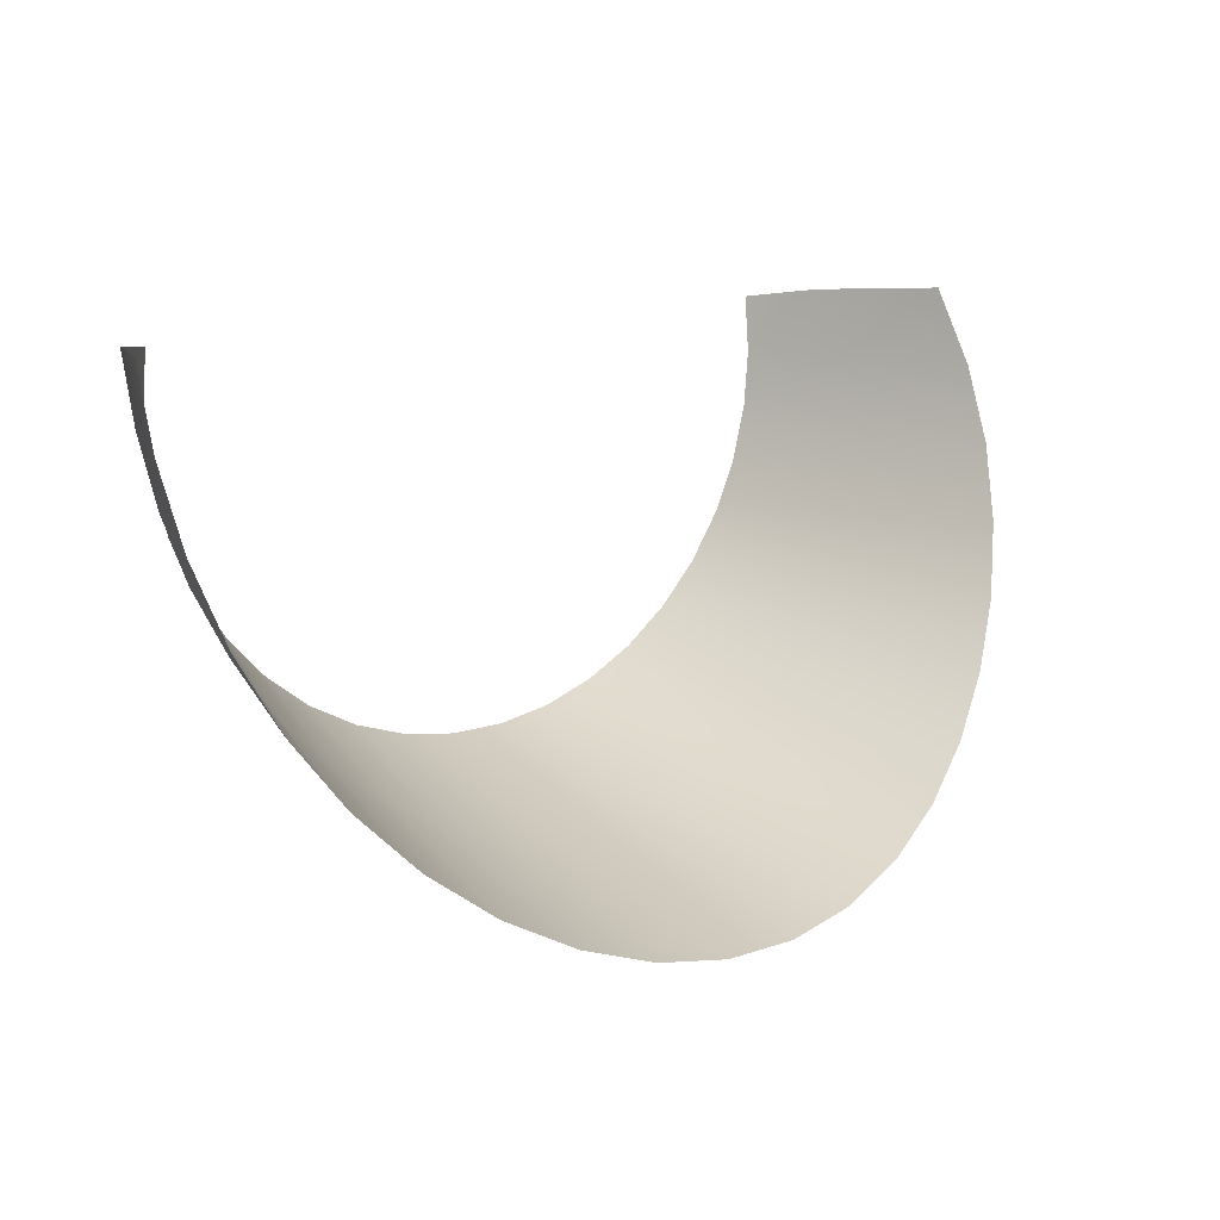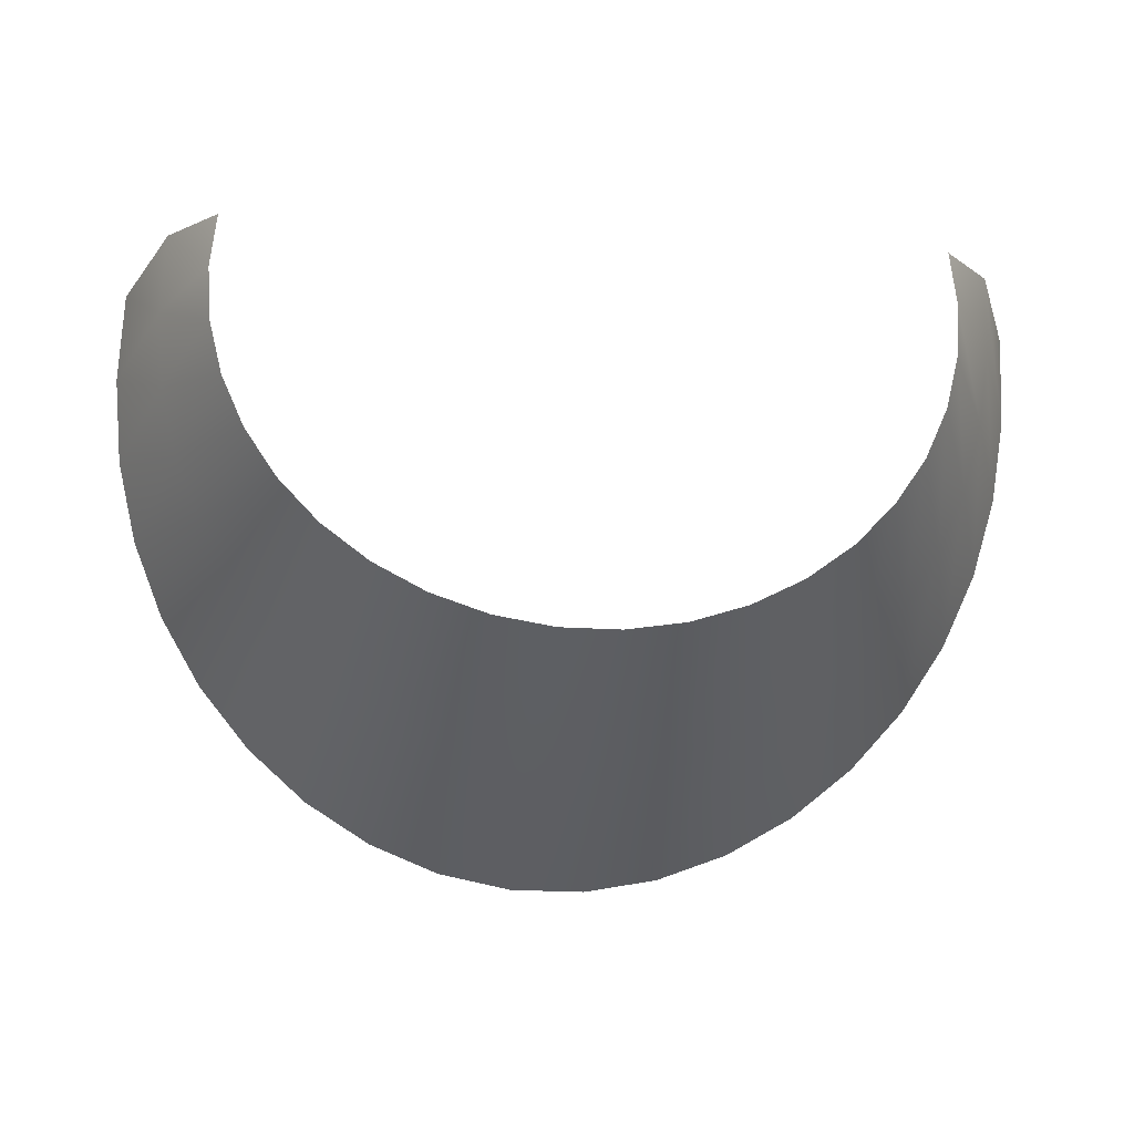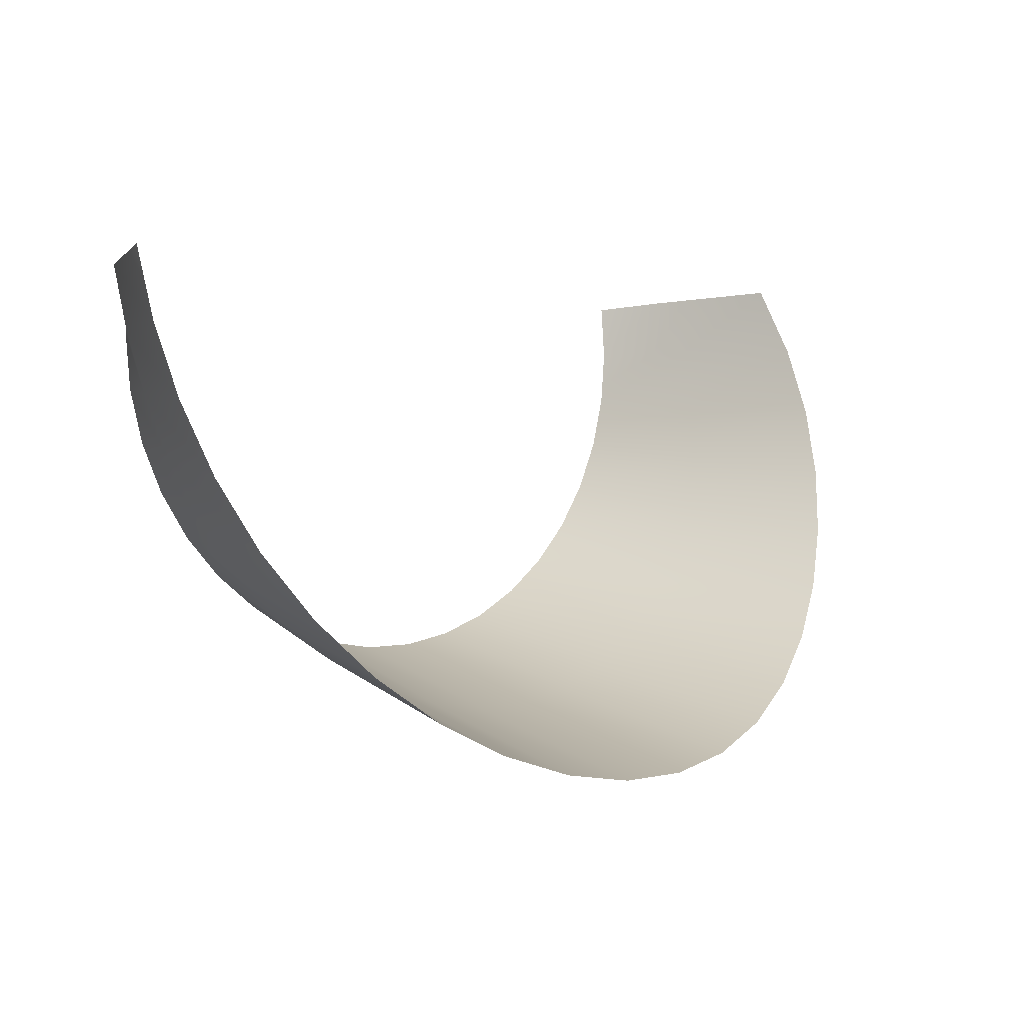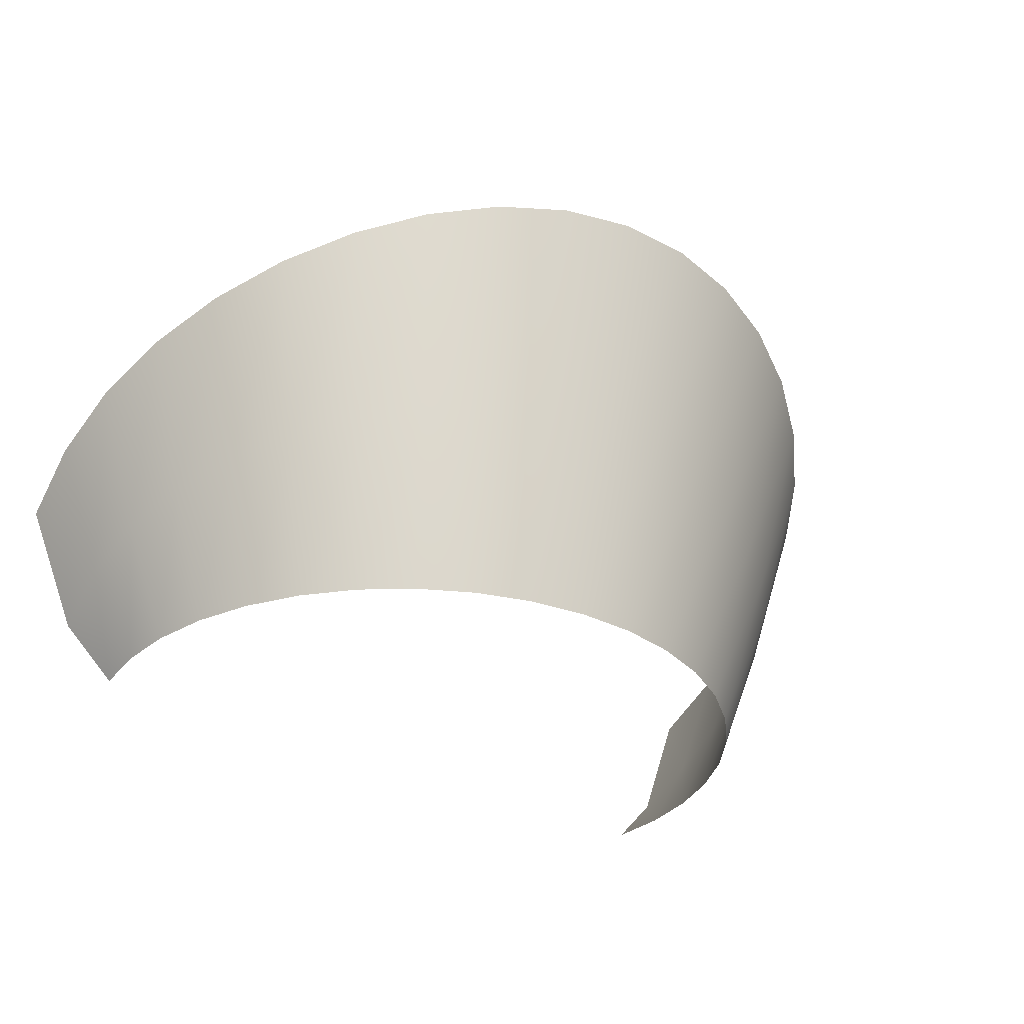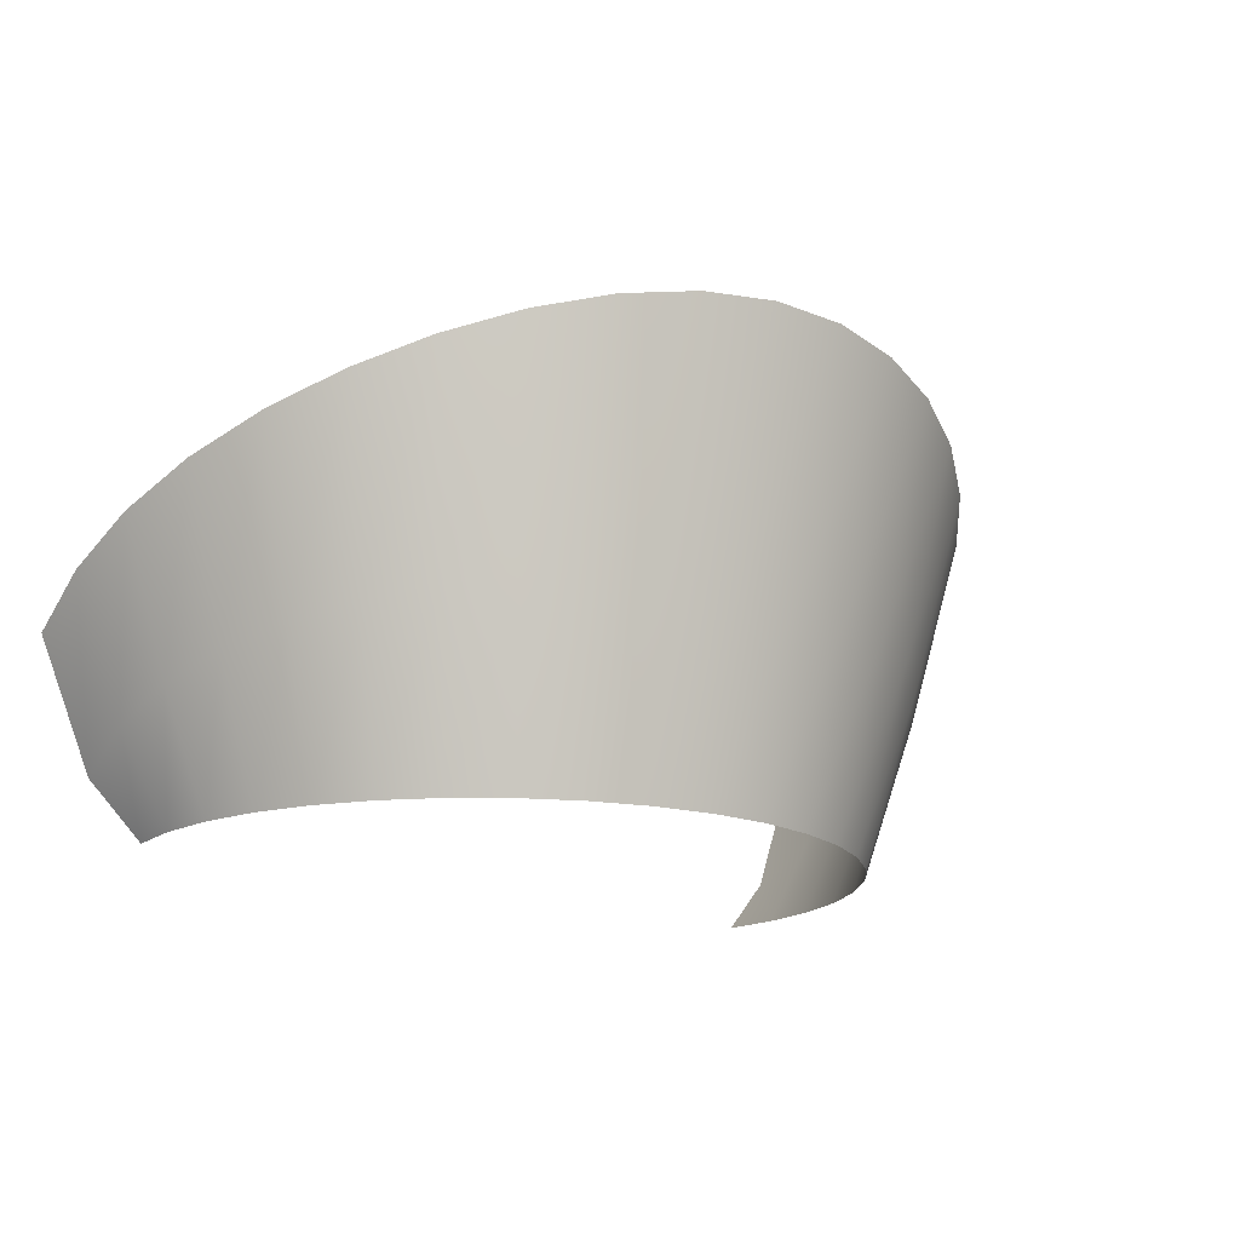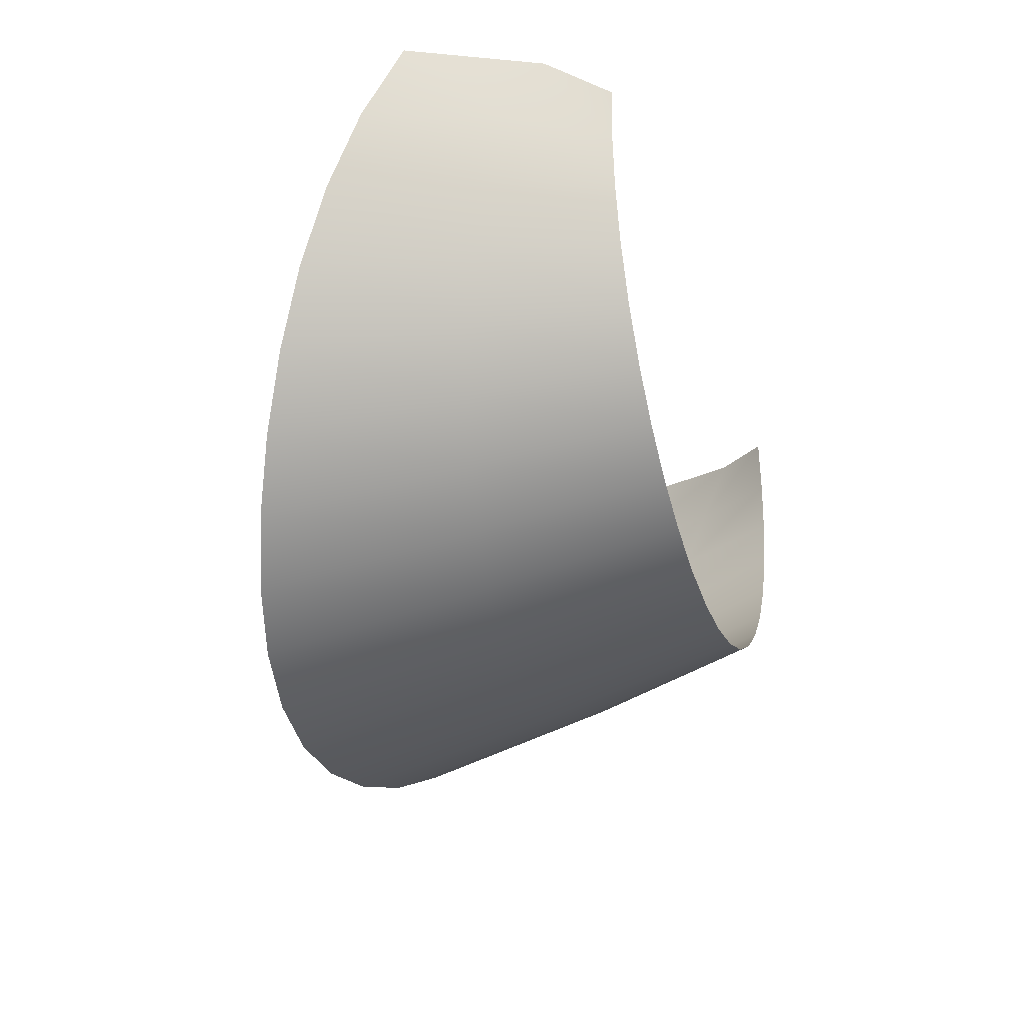
<metadata>
{"format":"obj","ext":"obj","renderer":"f3d","projection":"perspective","resolution":1024,"background":"white","views":[{"elev":13.3,"azim":-37.9,"up":"+Y"},{"elev":-25.6,"azim":174.6,"up":"+Y"},{"elev":1.7,"azim":-41.9,"up":"+Y"},{"elev":-32.5,"azim":-36.1,"up":"+Z"},{"elev":-17.3,"azim":-38.5,"up":"+Z"},{"elev":-29.8,"azim":107.9,"up":"+Y"}]}
</metadata>
<code>
g Cone_Trail_05
v 3.048 -3.876e-07 0
v 3.493 3.876e-07 0.7441
v 3.445 0.5748 0.4656
v 3.006 0.5017 0
v 3.006 -0.5017 0
v 3.445 -0.5748 0.9589
v 2.883 -0.9897 0
v 3.303 -1.134 1.12
v 2.681 -1.451 0
v 3.072 -1.662 1.242
v 2.405 -1.872 0
v 2.756 -2.145 1.344
v 2.064 -2.242 0
v 2.365 -2.57 1.44
v 1.667 -2.552 0
v 1.91 -2.924 1.537
v 1.224 -2.791 0
v 1.403 -3.198 1.629
v 0.7482 -2.955 0
v 0.8574 -3.386 1.703
v 0.2517 -3.038 0
v 0.2884 -3.481 1.746
v -0.2517 -3.038 0
v -0.2884 -3.481 1.746
v -0.7482 -2.955 0
v -0.8574 -3.386 1.703
v -1.224 -2.791 0
v -1.403 -3.198 1.629
v -1.667 -2.552 0
v -1.91 -2.924 1.537
v -2.064 -2.242 0
v -2.365 -2.57 1.44
v -2.405 -1.872 0
v -2.756 -2.145 1.344
v -2.681 -1.451 0
v -3.072 -1.662 1.242
v -2.883 -0.9897 0
v -3.303 -1.134 1.12
v -3.006 -0.5017 0
v -3.445 -0.5748 0.9589
v -3.048 -2.325e-06 0
v -3.493 -2.325e-06 0.7441
v -3.006 0.5017 0
v -3.445 0.5748 0.4656
v -3.937 -3.488e-06 1.899
v -3.883 0.648 1.563
v -3.883 -0.648 2.197
v -3.724 -1.278 2.466
v -3.462 -1.874 2.715
v -3.107 -2.418 2.951
v -2.666 -2.897 3.173
v -2.153 -3.296 3.373
v -1.581 -3.605 3.541
v -0.9665 -3.817 3.663
v -0.3251 -3.924 3.728
v 0.3251 -3.924 3.728
v 0.9665 -3.817 3.663
v 1.581 -3.605 3.541
v 2.153 -3.296 3.373
v 2.666 -2.897 3.173
v 3.107 -2.418 2.951
v 3.462 -1.874 2.715
v 3.724 -1.278 2.466
v 3.883 -0.648 2.197
v 3.937 -3.876e-07 1.899
v 3.883 0.648 1.563
g Cone_Trail_05_0
f 3 2 1
f 4 3 1
f 1 2 5
f 2 6 5
f 5 6 7
f 6 8 7
f 7 8 9
f 8 10 9
f 9 10 11
f 10 12 11
f 11 12 13
f 12 14 13
f 13 14 15
f 14 16 15
f 15 16 17
f 16 18 17
f 17 18 19
f 18 20 19
f 19 20 21
f 20 22 21
f 21 22 23
f 22 24 23
f 23 24 25
f 24 26 25
f 25 26 27
f 26 28 27
f 27 28 29
f 28 30 29
f 29 30 31
f 30 32 31
f 31 32 33
f 32 34 33
f 33 34 35
f 34 36 35
f 35 36 37
f 36 38 37
f 37 38 39
f 38 40 39
f 39 40 41
f 40 42 41
f 41 42 43
f 42 44 43
f 42 45 44
f 45 46 44
f 47 45 42
f 40 47 42
f 48 47 40
f 38 48 40
f 49 48 38
f 36 49 38
f 50 49 36
f 34 50 36
f 51 50 34
f 32 51 34
f 52 51 32
f 30 52 32
f 53 52 30
f 28 53 30
f 54 53 28
f 26 54 28
f 55 54 26
f 24 55 26
f 56 55 24
f 22 56 24
f 57 56 22
f 20 57 22
f 58 57 20
f 18 58 20
f 59 58 18
f 16 59 18
f 60 59 16
f 14 60 16
f 61 60 14
f 12 61 14
f 62 61 12
f 10 62 12
f 63 62 10
f 8 63 10
f 64 63 8
f 6 64 8
f 65 64 6
f 2 65 6
f 66 65 2
f 3 66 2

</code>
